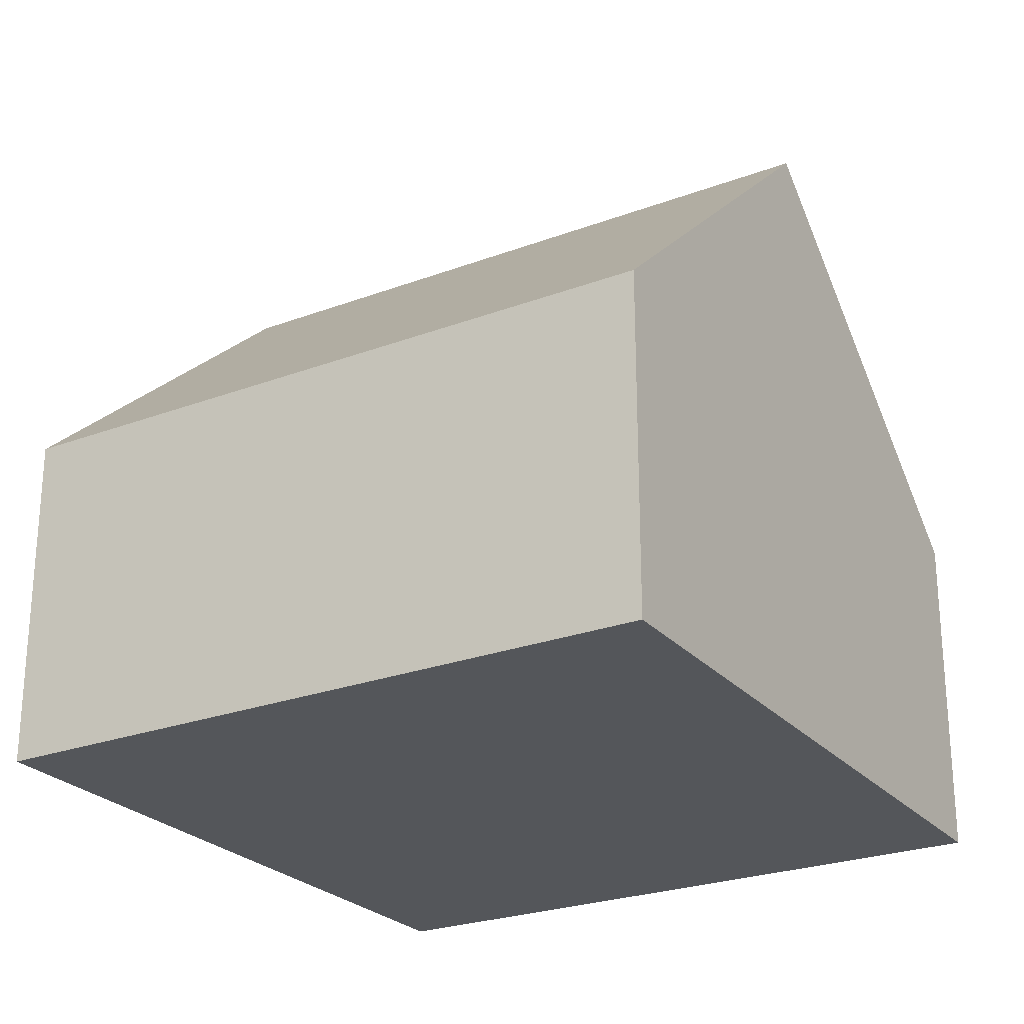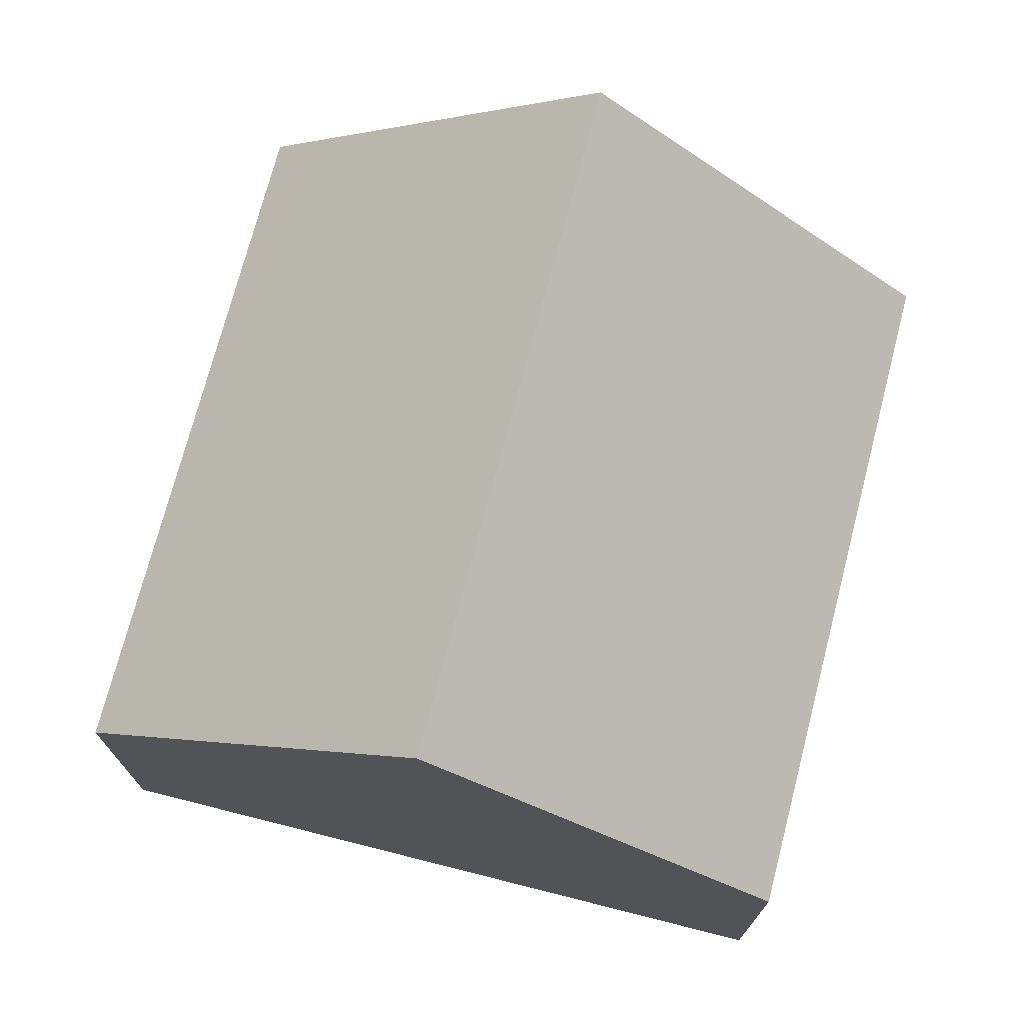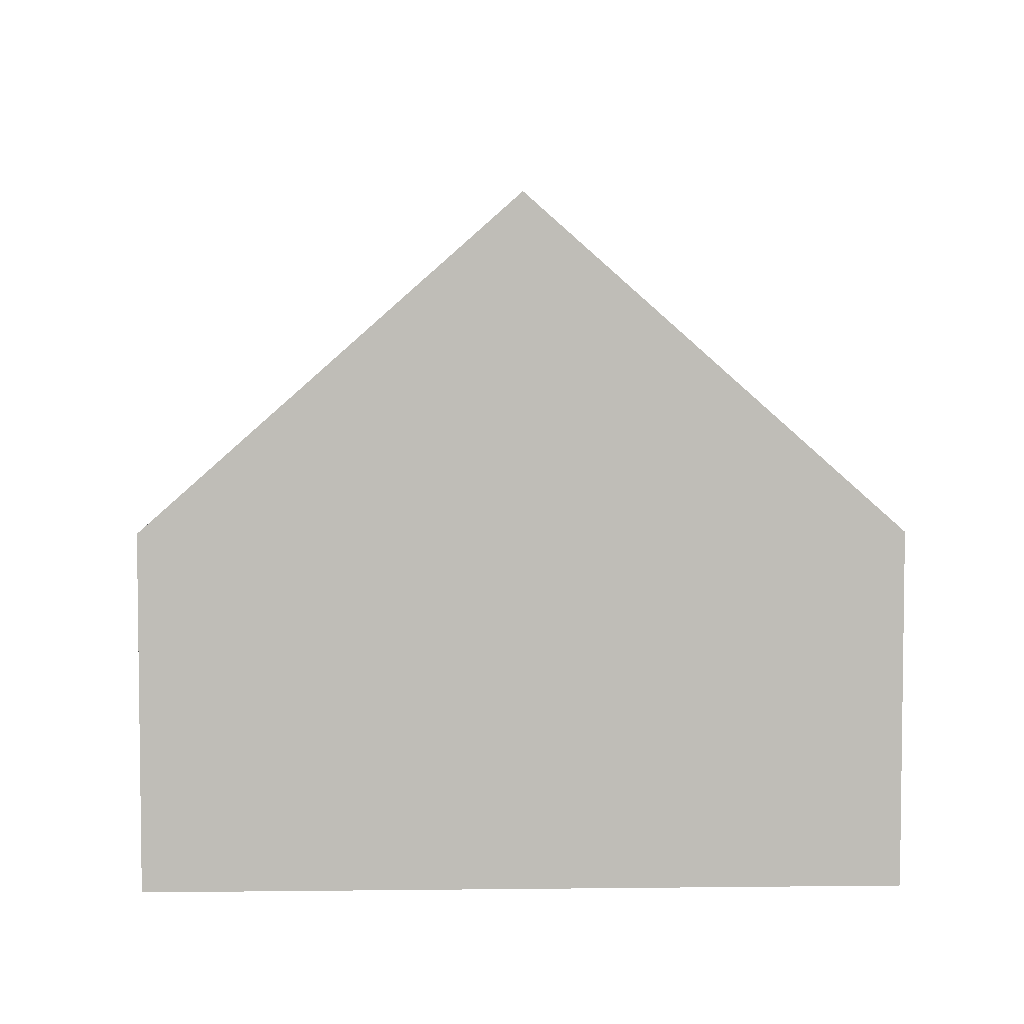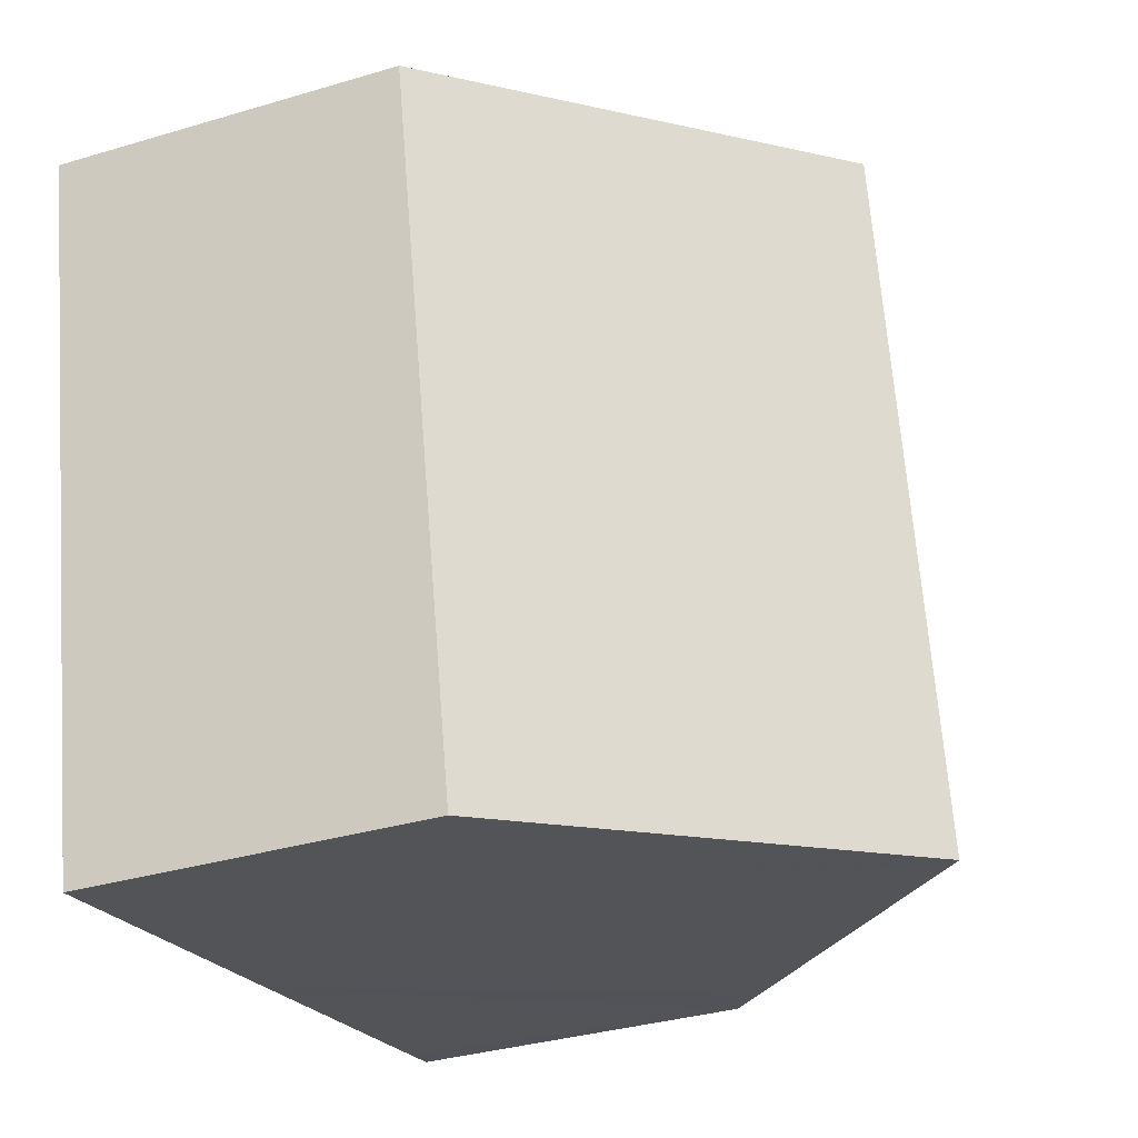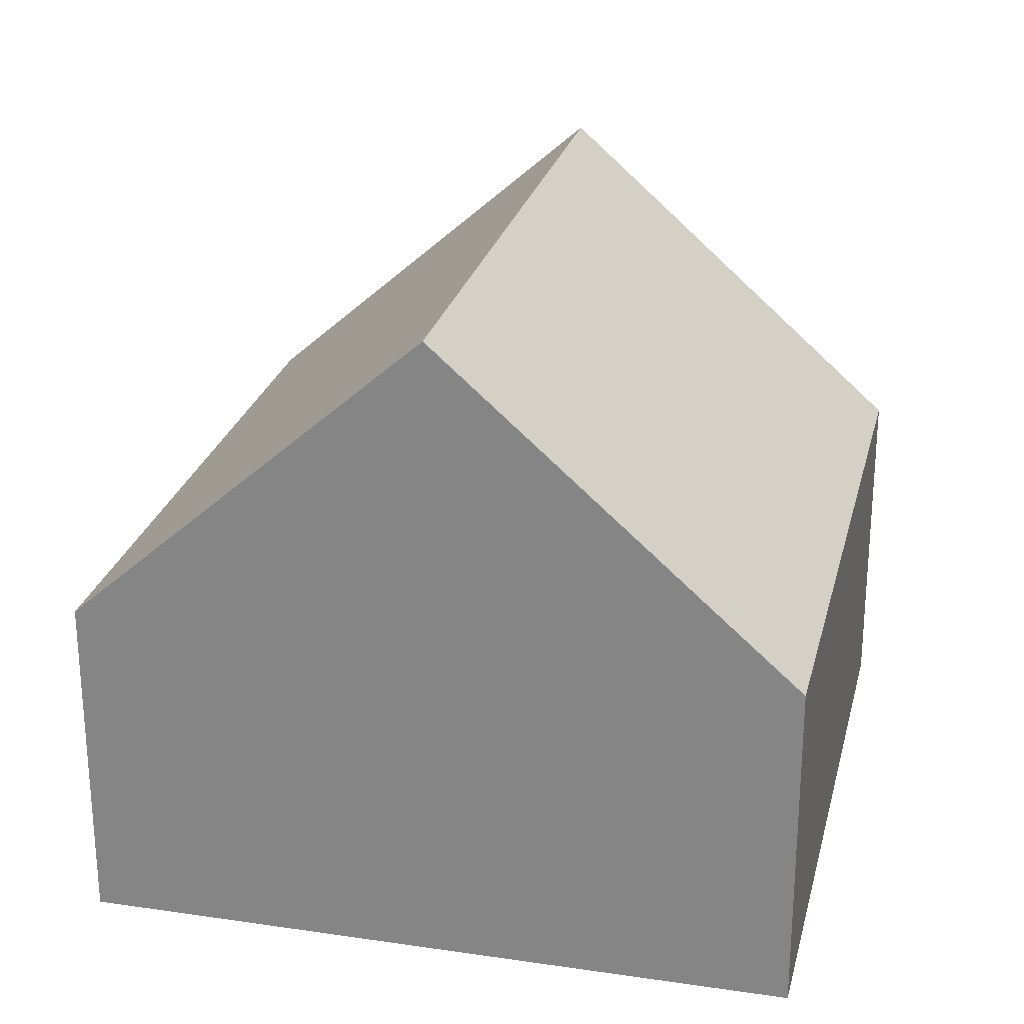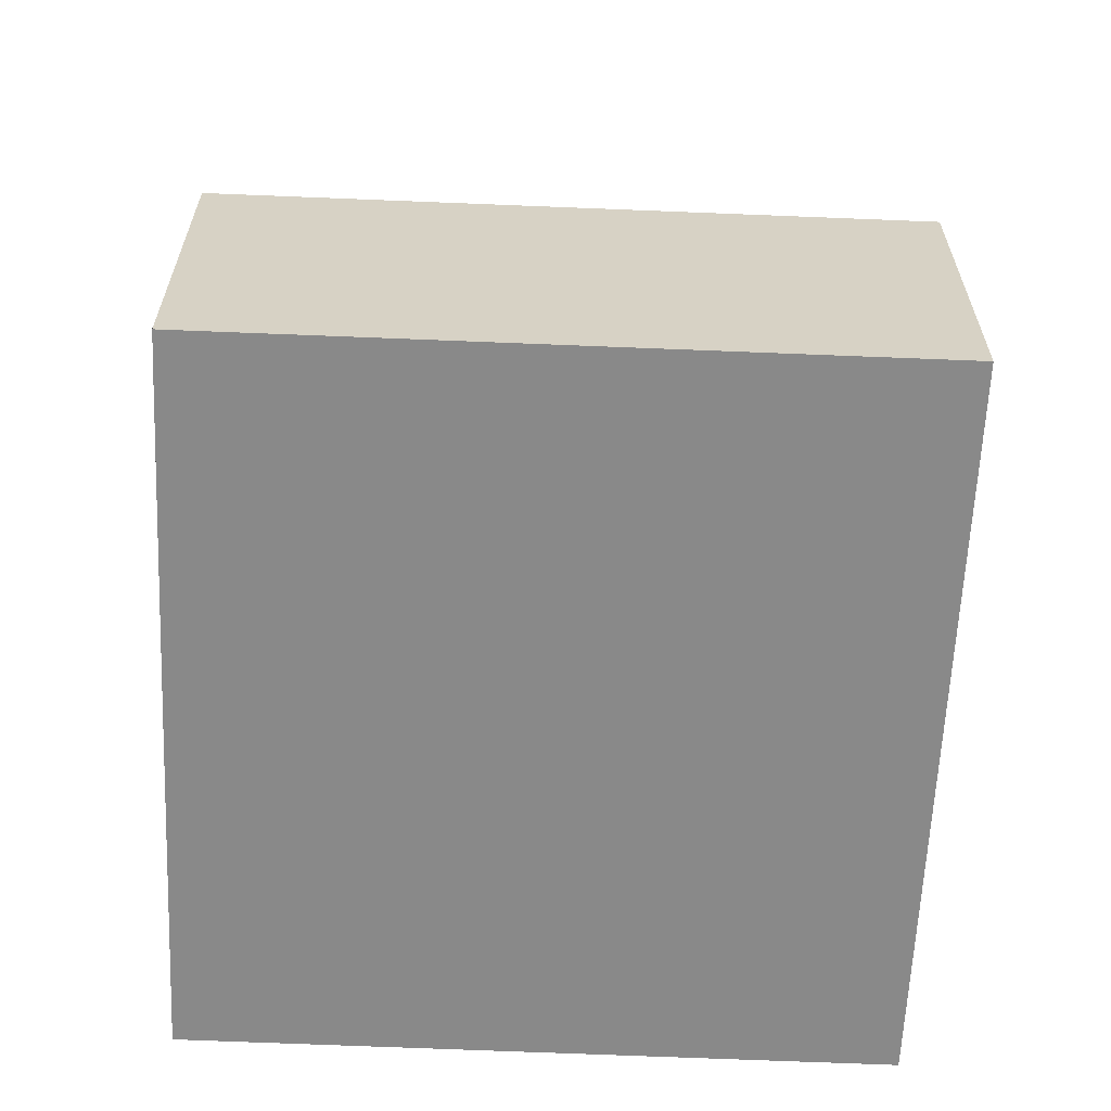
<metadata>
{"format":"obj","ext":"obj","renderer":"f3d","projection":"perspective","resolution":1024,"background":"white","views":[{"elev":-25.2,"azim":-47.0,"up":"+Y"},{"elev":73.4,"azim":26.4,"up":"+Y"},{"elev":5.1,"azim":10.1,"up":"+Y"},{"elev":-34.4,"azim":111.9,"up":"+Z"},{"elev":25.4,"azim":-154.9,"up":"+Y"},{"elev":-63.2,"azim":-80.6,"up":"+Y"}]}
</metadata>
<code>
v  7.4 9.879 9.02
v  9.104 6.442 -1.909
v  5.291 9.879 -1.113
v  10.57 5.124 -2.215
v  9.104 8.341 8.65
v  12.69 5.099 7.871
v  1.257 5.109 6.035
v  5.24 9.834 -1.102
v  2.117 5.109 10.17
v  0.577 5.629 -0.123
v  0 5.109 3.128e-16
v  0 0 0
v  1.257 -3.695e-16 6.035
v  2.117 -6.225e-16 10.17
v  7.4 -5.523e-16 9.02
v  9.104 -5.297e-16 8.65
v  12.69 -4.82e-16 7.871
v  10.57 1.356e-16 -2.215
v  9.104 1.169e-16 -1.909
v  5.291 6.815e-17 -1.113
v  5.24 6.748e-17 -1.102
v  0.577 7.532e-18 -0.123
g defaultobject
f 1 2 3
f 2 1 4
f 4 1 5
f 4 5 6
f 7 3 8
f 7 1 3
f 1 7 9
f 10 7 8
f 7 10 11
f 12 7 11
f 7 12 13
f 7 13 9
f 9 13 14
f 14 1 9
f 1 14 5
f 5 14 15
f 5 15 6
f 6 15 16
f 6 16 17
f 6 18 4
f 18 6 17
f 18 2 4
f 2 18 3
f 3 18 8
f 8 18 10
f 10 18 19
f 10 19 20
f 10 20 11
f 11 20 21
f 11 21 22
f 11 22 12
f 16 18 17
f 18 16 15
f 18 15 14
f 18 14 13
f 18 13 19
f 19 13 20
f 20 13 21
f 21 13 12
f 21 12 22

</code>
